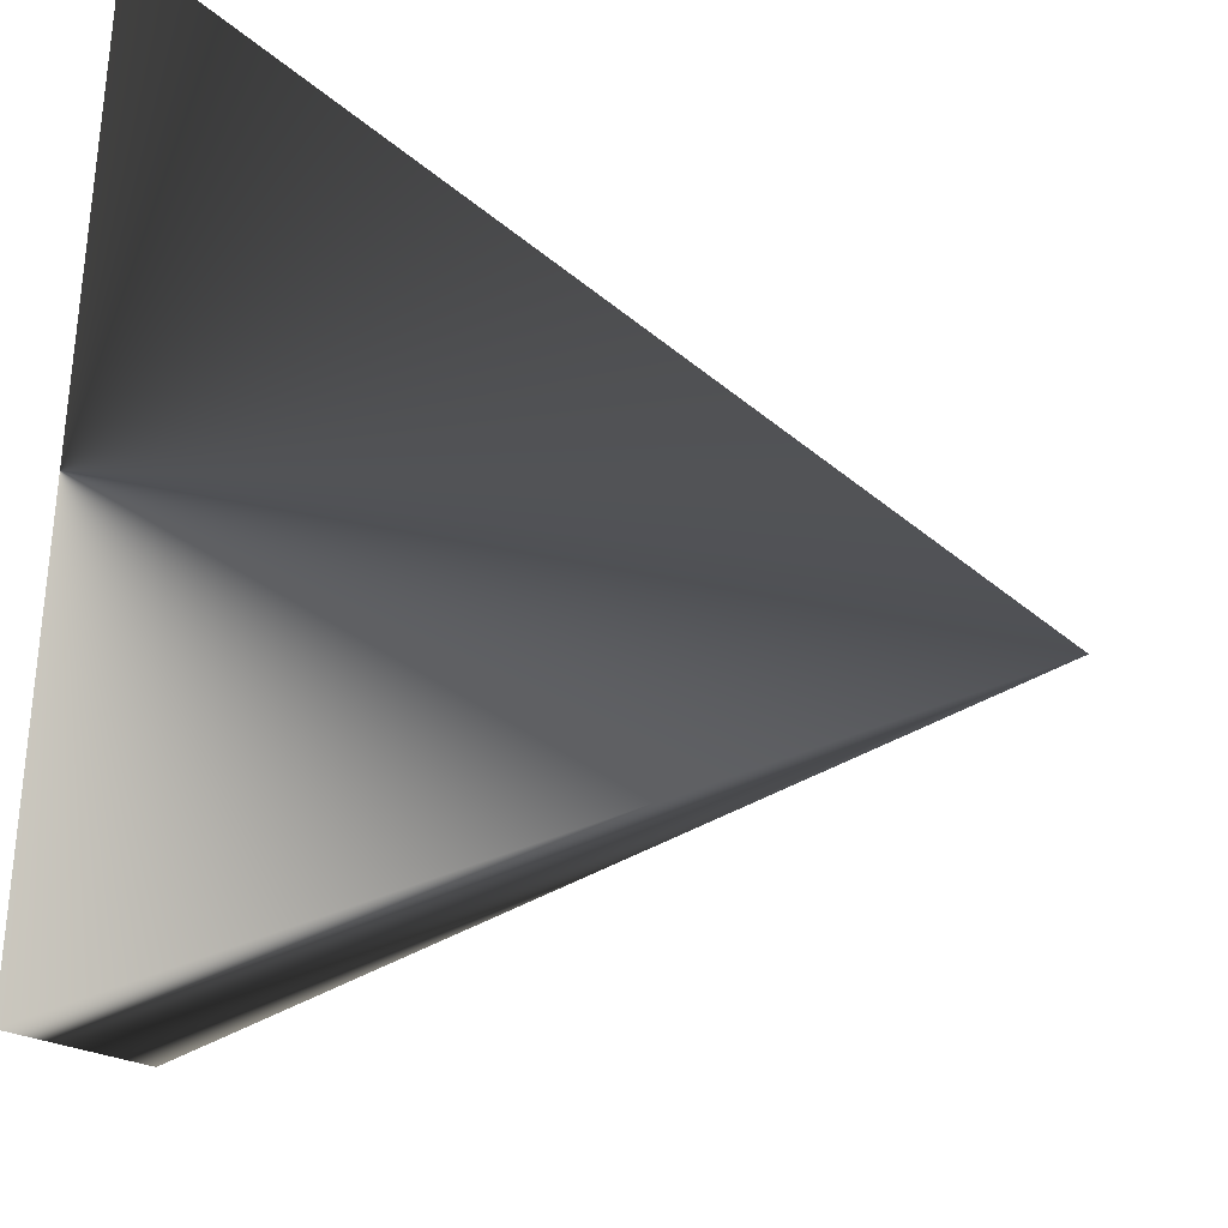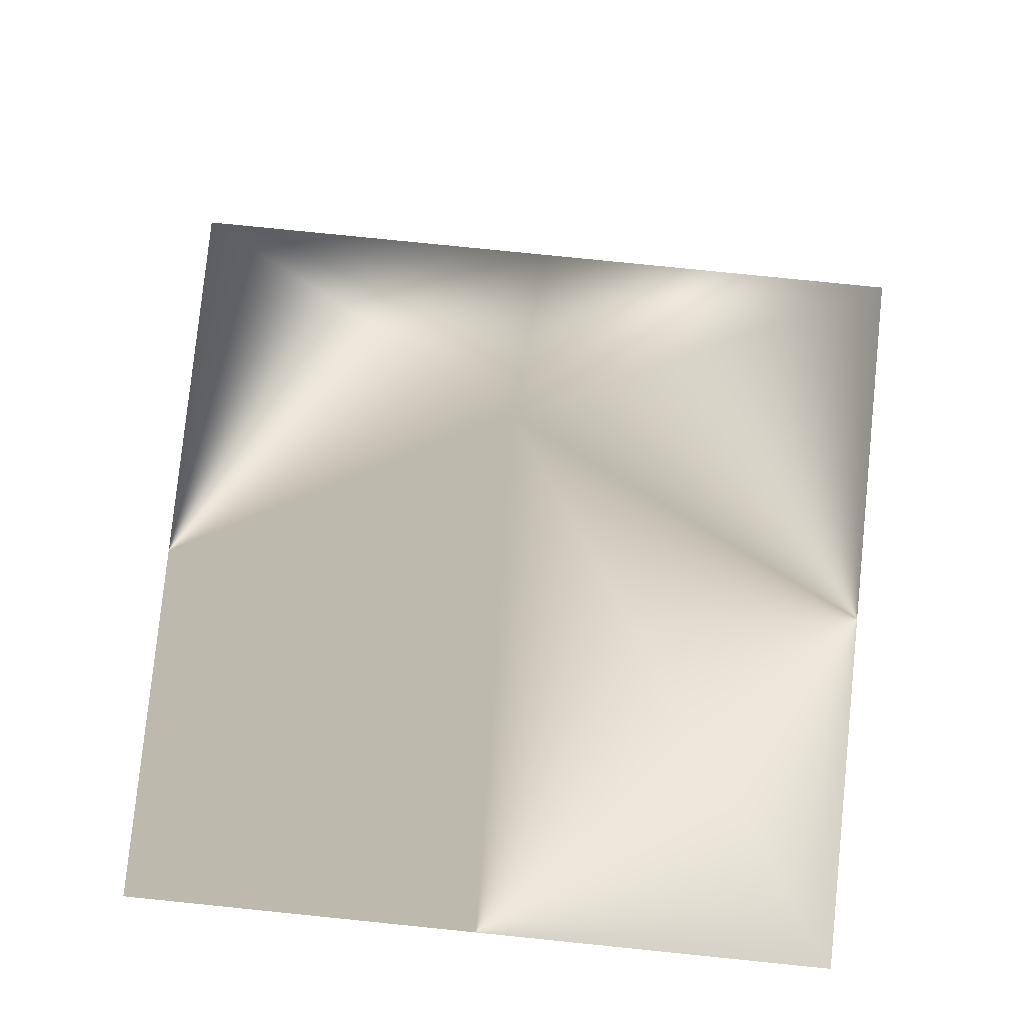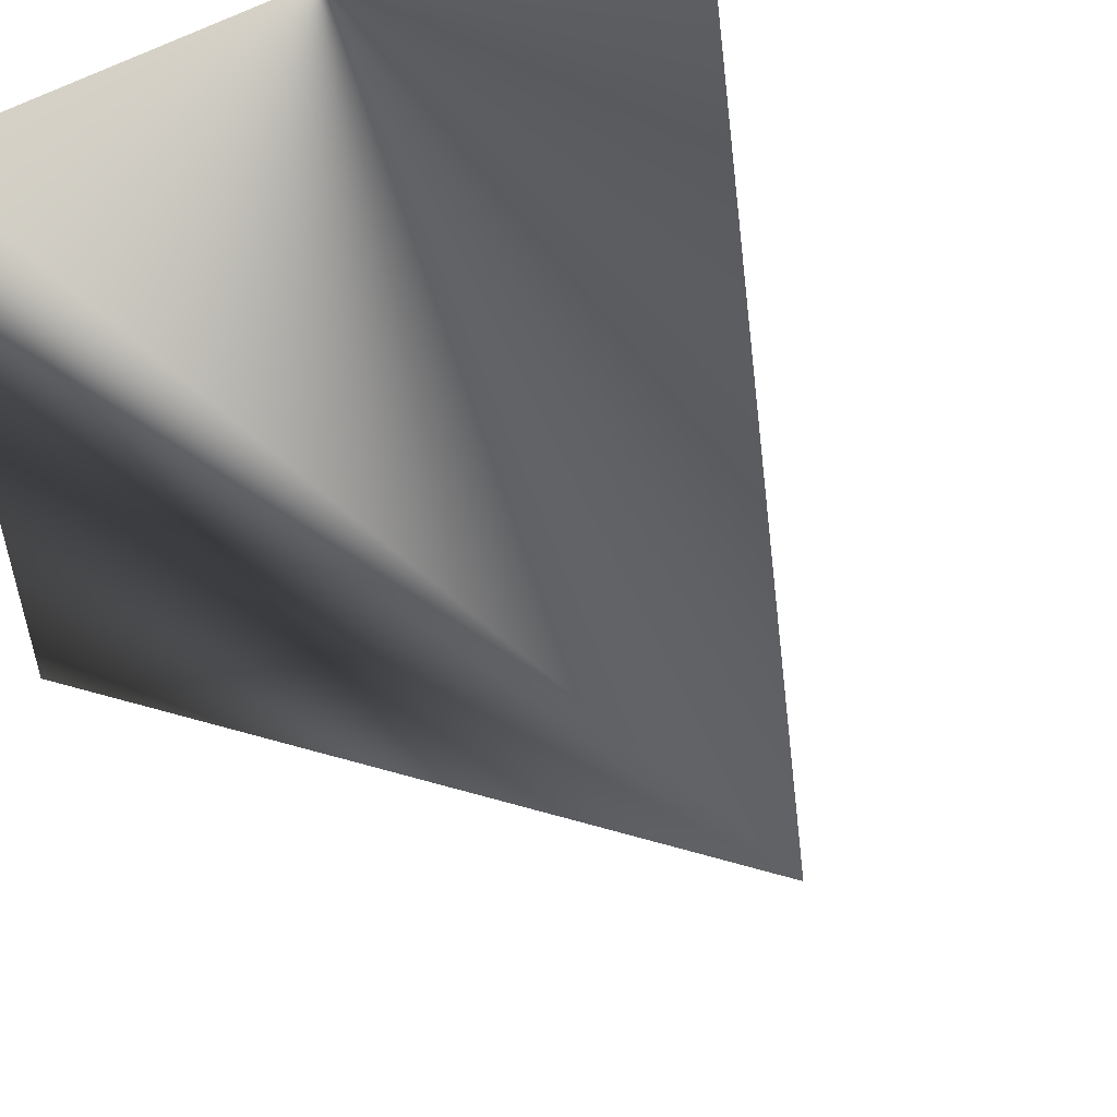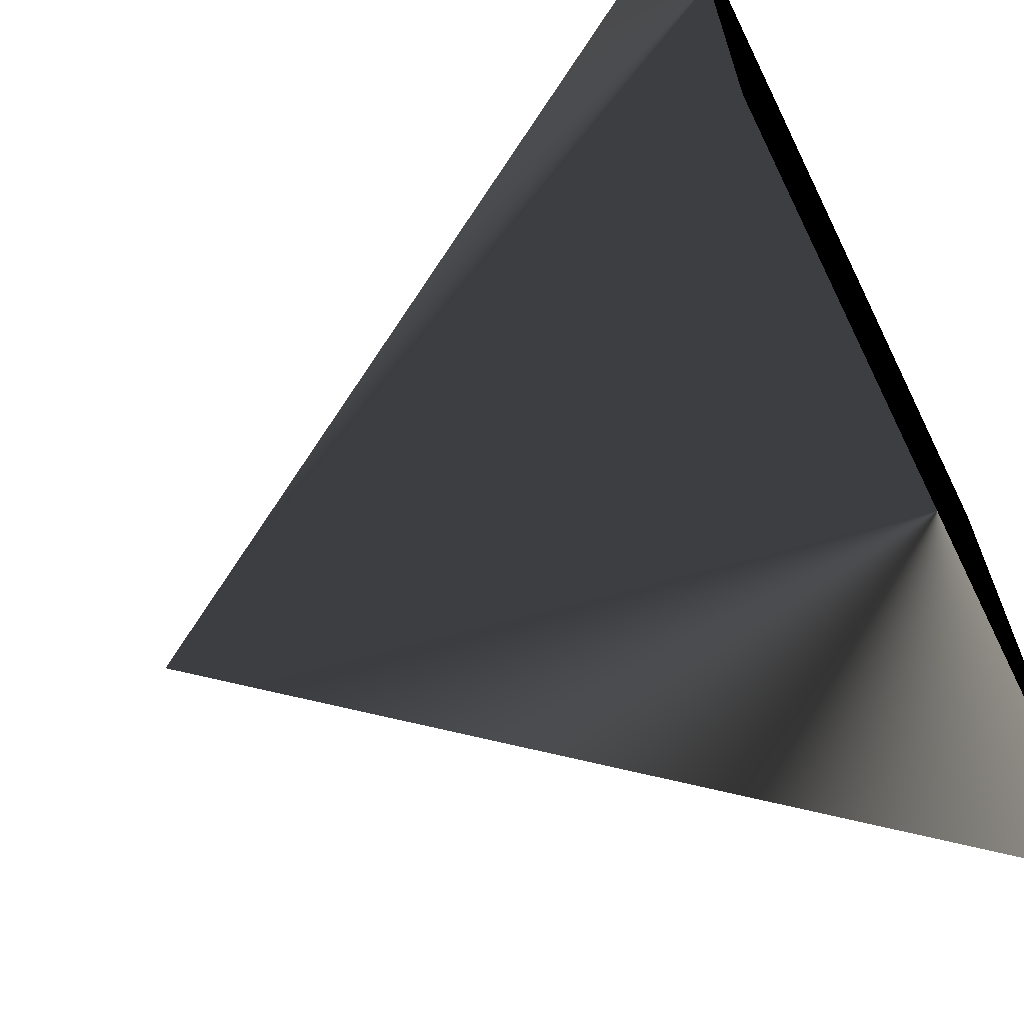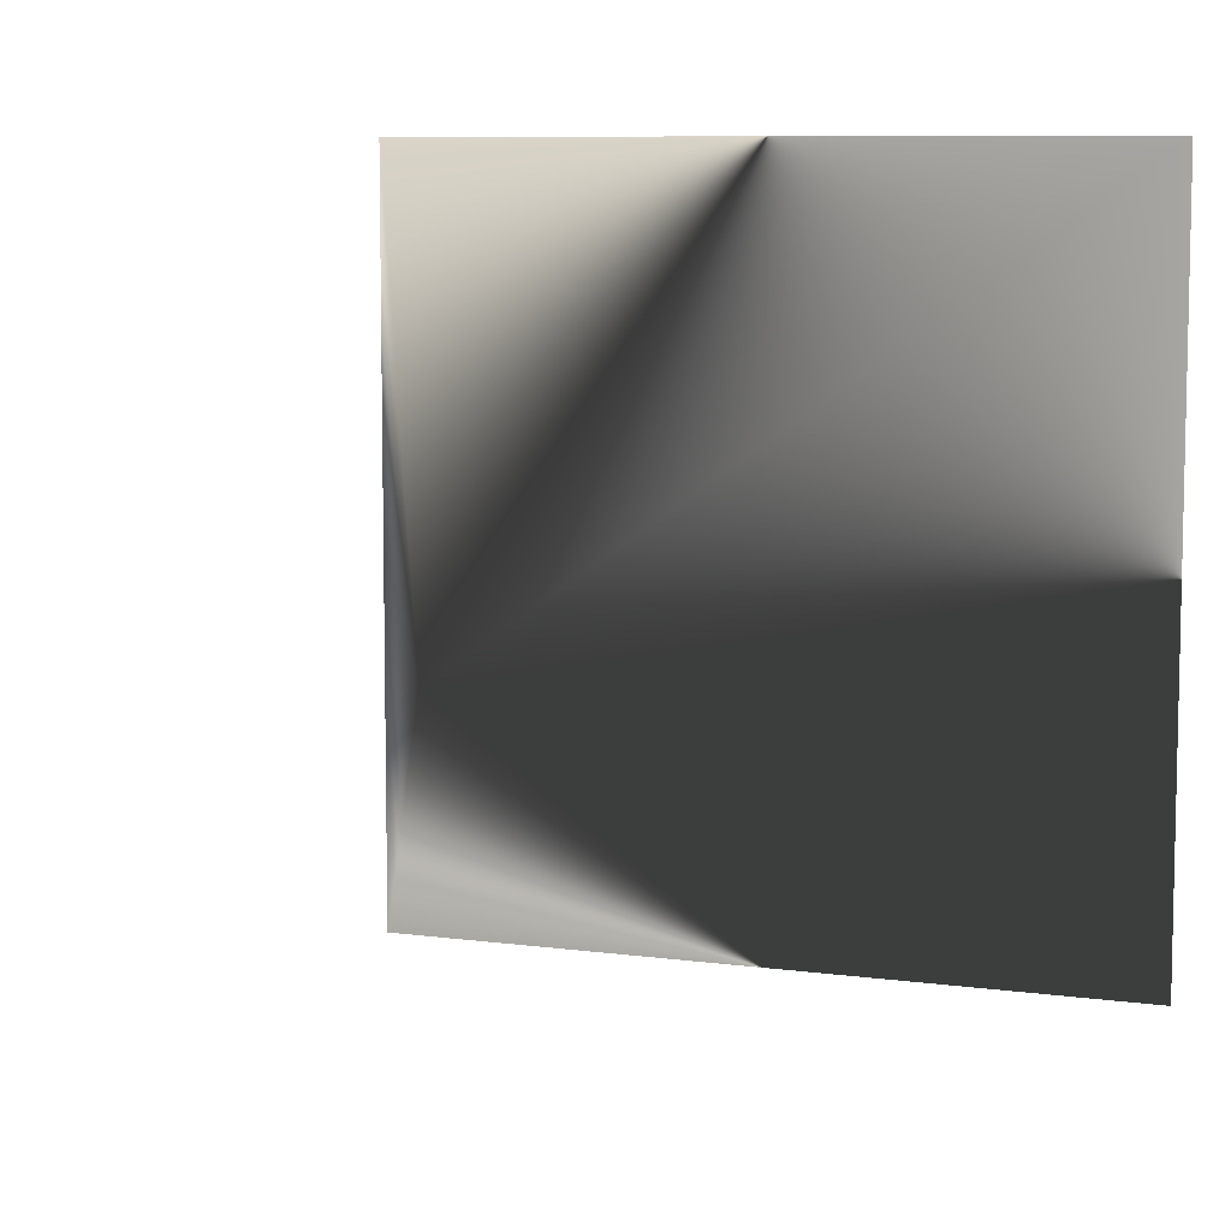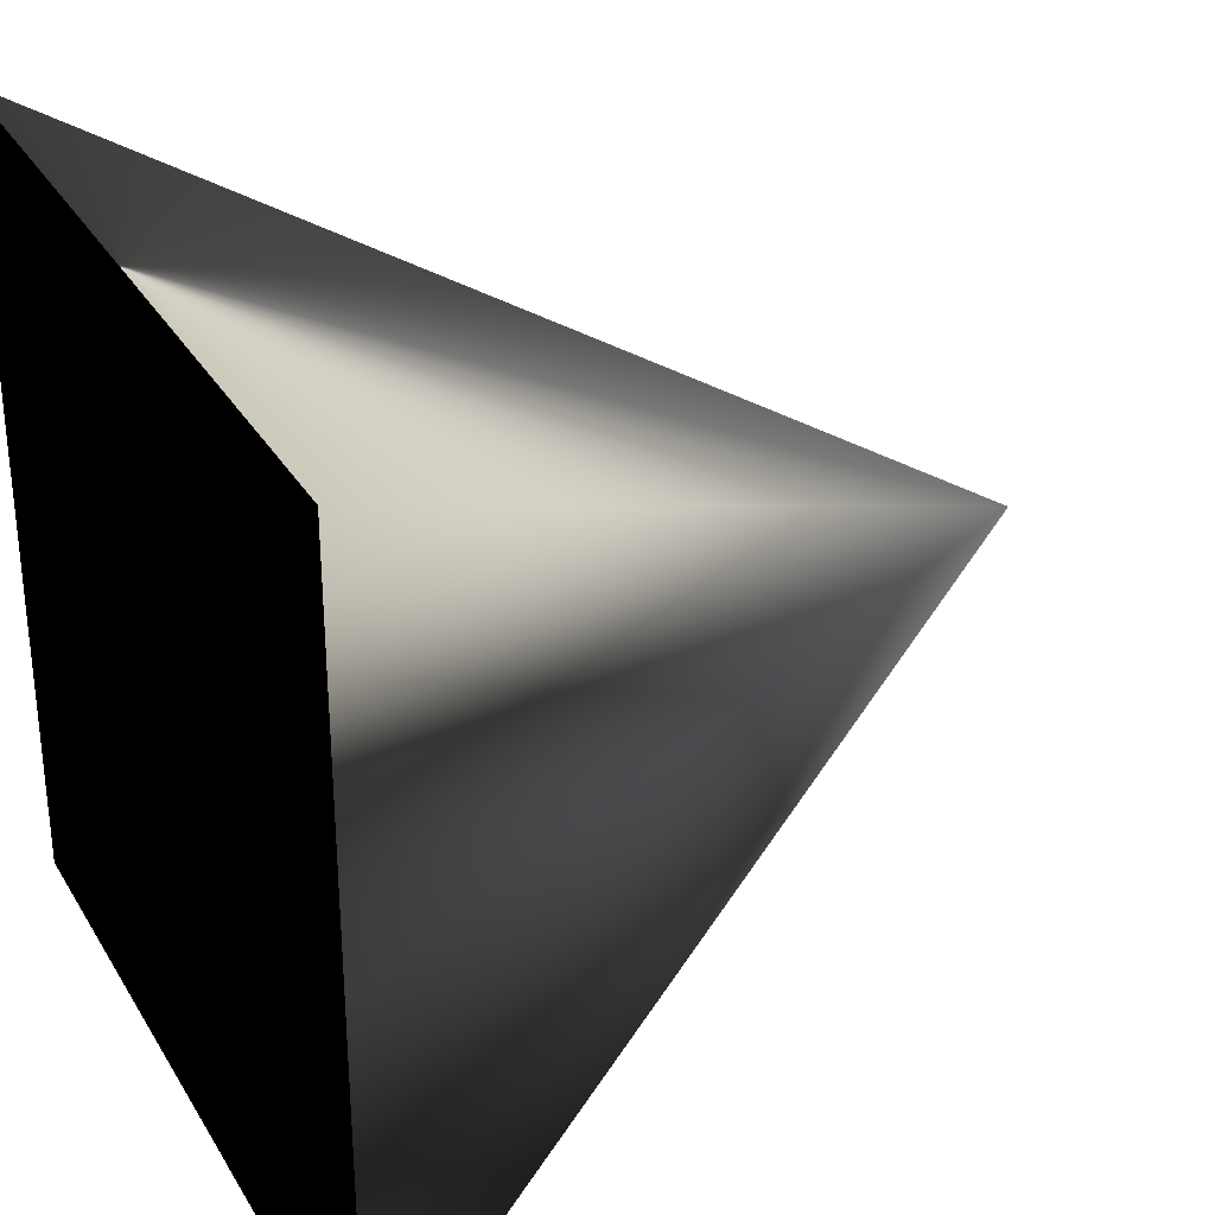
<metadata>
{"format":"obj","ext":"obj","renderer":"f3d","projection":"perspective","resolution":1024,"background":"white","views":[{"elev":80.0,"azim":94.9,"up":"+Z"},{"elev":77.9,"azim":-84.2,"up":"+Y"},{"elev":54.2,"azim":148.4,"up":"+Z"},{"elev":-66.3,"azim":-63.8,"up":"+Z"},{"elev":8.2,"azim":-159.2,"up":"+Z"},{"elev":31.2,"azim":64.1,"up":"+Z"}]}
</metadata>
<code>
v  0 1 -0
v  0.5 0 0.5
v  0.5 0 -0
v  0.5 0 -0.5
v  -0.5 0 0.5
v  0 0 0.5
v  0 0 -0.5
v  -0.5 0 -0.5
v  -0.5 0 -0
o Pyramid001
g Pyramid001
f 1 2 3
f 1 3 4
f 1 5 6
f 1 6 2
f 1 4 7
f 1 7 8
f 1 8 9
f 1 9 5
v  -0.5 0 -0.5
v  0.5 0 0.5
v  0.5 0 -0.5
v  -0.5 0 0.5
o Plane001
g Plane001
f 10 11 12
f 10 13 11

</code>
